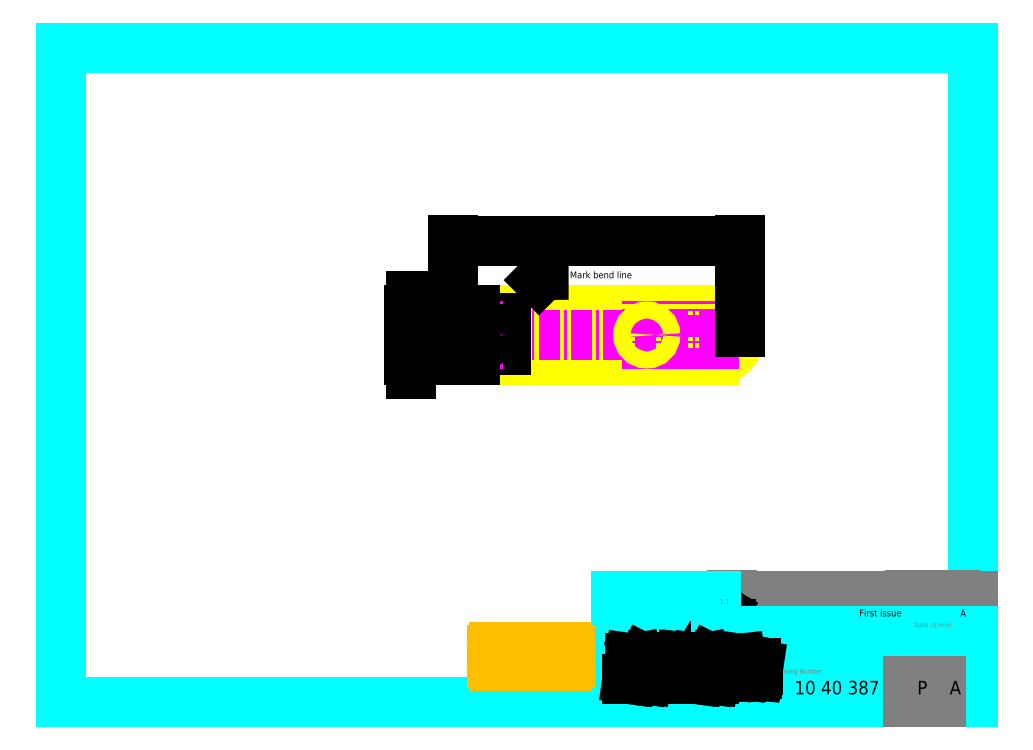
<metadata>
{"format":"dxf","ext":"dxf","renderer":"ezdxf+matplotlib","layout":"modelspace","background":"white","min_lineweight":24,"dpi":150}
</metadata>
<code>
0
SECTION
2
ENTITIES
0
LINE
8
01_FRAME
10
373.1
20
3853
30
0
11
373.1
21
3660
31
0
0
LINE
8
01_FRAME
10
642.7
20
3853
30
0
11
373.1
21
3853
31
0
0
LINE
8
01_FRAME
10
642.7
20
3660
30
0
11
642.7
21
3853
31
0
0
LINE
8
01_FRAME
10
373.1
20
3660
30
0
11
642.7
21
3660
31
0
0
LINE
8
01_FRAME
10
537.1
20
3681
30
0
11
566.7
21
3681
31
0
0
LINE
8
01_FRAME
10
537.1
20
3660
30
0
11
537.1
21
3691
31
0
0
TEXT
8
62_TEXT
10
624.9
20
3685
30
0
40
2
1
17-06-08
7
MECHTRONICS
0
TEXT
8
01_FRAME
10
633.9
20
3668
30
0
40
1.4
1
Revision
7
MECHTRONICS
0
TEXT
8
62_TEXT
10
592.6
20
3674
30
0
40
2
1
Z-SPRING ANCHOR - PROFILE
7
MECHTRONICS
72
     1
11
613
21
3674
31
0
0
LINE
8
01_FRAME
10
566.7
20
3691
30
0
11
642.7
21
3691
31
0
0
LINE
8
01_FRAME
10
566.7
20
3688
30
0
11
642.7
21
3688
31
0
0
LINE
8
01_FRAME
10
583
20
3670
30
0
11
642.7
21
3670
31
0
0
LINE
8
01_FRAME
10
537.1
20
3676
30
0
11
583
21
3676
31
0
0
LINE
8
01_FRAME
10
571.4
20
3684
30
0
11
642.7
21
3684
31
0
0
TEXT
8
01_FRAME
10
537.7
20
3689
30
0
40
1.4
1
Higher
7
MECHTRONICS
0
TEXT
8
01_FRAME
10
589.7
20
3682
30
0
40
1.4
1
Description of change
7
MECHTRONICS
0
LINE
8
01_FRAME
10
583
20
3681
30
0
11
583
21
3660
31
0
0
LINE
8
01_FRAME
10
566.7
20
3681
30
0
11
566.7
21
3691
31
0
0
LINE
8
01_FRAME
10
571.4
20
3681
30
0
11
571.4
21
3691
31
0
0
LINE
8
01_FRAME
10
567
20
3683
30
0
11
569.1
21
3686
31
0
0
LINE
8
01_FRAME
10
567
20
3683
30
0
11
571.1
21
3683
31
0
0
LINE
8
01_FRAME
10
571.1
20
3683
30
0
11
569.1
21
3686
31
0
0
TEXT
8
01_FRAME
10
583.7
20
3677
30
0
40
1.4
1
Title
7
MECHTRONICS
0
LINE
8
01_FRAME
10
623.5
20
3670
30
0
11
623.5
21
3660
31
0
0
LINE
8
01_FRAME
10
633.1
20
3670
30
0
11
633.1
21
3660
31
0
0
TEXT
8
01_FRAME
10
624.3
20
3668
30
0
40
1.4
1
Process
7
MECHTRONICS
0
TEXT
8
01_FRAME
10
583.6
20
3668
30
0
40
1.4
1
Drawing Number
7
MECHTRONICS
0
TEXT
8
62_TEXT
10
589.9
20
3662
30
0
40
4
1
10 40 387
7
MECHTRONICS
0
TEXT
8
62_TEXT
10
626.1
20
3662
30
0
40
4
1
P
7
MECHTRONICS
0
LINE
8
01_FRAME
10
624
20
3681
30
0
11
624
21
3691
31
0
0
TEXT
8
62_TEXT
10
635.7
20
3662
30
0
40
4
1
A
7
MECHTRONICS
0
LINE
8
01_FRAME
10
637.4
20
3681
30
0
11
637.4
21
3691
31
0
0
TEXT
8
01_FRAME
10
638.3
20
3682
30
0
40
1.4
1
Rev.
7
MECHTRONICS
0
TEXT
8
01_FRAME
10
550.4
20
3663
30
0
40
1.4
1
www.mechmate.com
7
MECHTRONICS
0
TEXT
8
62_TEXT
10
548.3
20
3688
30
0
40
2
1
M5 10 150 A
7
MECHTRONICS
0
TEXT
8
01_FRAME
10
537.7
20
3687
30
0
40
1.4
1
drawing/s:
7
MECHTRONICS
0
LINE
8
01_FRAME
10
537.1
20
3691
30
0
11
566.7
21
3691
31
0
0
LINE
8
01_FRAME
10
566.7
20
3681
30
0
11
642.7
21
3681
31
0
0
TEXT
8
01_FRAME
10
537.9
20
3678
30
0
40
1.4
1
Material:
7
MECHTRONICS
0
TEXT
8
62_TEXT
10
677.4
20
460.5
30
0
40
2
1

7
MECHTRONICS
0
TEXT
8
01_FRAME
10
638.9
20
3685
30
0
40
2
1
A
7
MECHTRONICS
0
TEXT
8
01_FRAME
10
609
20
3685
30
0
40
2
1
First issue
7
MECHTRONICS
0
TEXT
8
01_FRAME
10
567.8
20
3689
30
0
40
1.4
1
1:1
7
MECHTRONICS
0
TEXT
8
62_TEXT
10
548.3
20
3678
30
0
40
2
1
3mm STEEL
7
MECHTRONICS
0
TEXT
8
01_FRAME
10
625.2
20
3682
30
0
40
1.4
1
Date (d-m-y)
7
MECHTRONICS
0
LINE
8
01_FRAME
10
564.8
20
3667
30
0
11
566
21
3667
31
0
0
LINE
8
01_FRAME
10
565.6
20
3672
30
0
11
564.8
21
3667
31
0
0
LINE
8
01_FRAME
10
563.8
20
3668
30
0
11
565.6
21
3672
31
0
0
LINE
8
01_FRAME
10
566.9
20
3673
30
0
11
565
21
3673
31
0
0
LINE
8
01_FRAME
10
548.7
20
3669
30
0
11
551.2
21
3669
31
0
0
LINE
8
01_FRAME
10
551
20
3668
30
0
11
548.9
21
3668
31
0
0
LINE
8
01_FRAME
10
548.4
20
3667
30
0
11
550.5
21
3667
31
0
0
LINE
8
01_FRAME
10
550.6
20
3671
30
0
11
549.1
21
3671
31
0
0
LINE
8
01_FRAME
10
548.8
20
3670
30
0
11
550.3
21
3670
31
0
0
LINE
8
01_FRAME
10
550.1
20
3671
30
0
11
549.1
21
3671
31
0
0
LINE
8
01_FRAME
10
541.6
20
3667
30
0
11
542.3
21
3672
31
0
0
LINE
8
01_FRAME
10
543.2
20
3673
30
0
11
541.3
21
3673
31
0
0
LINE
8
01_FRAME
10
541.3
20
3673
30
0
11
540.5
21
3667
31
0
0
LINE
8
01_FRAME
10
540.5
20
3667
30
0
11
541.6
21
3667
31
0
0
LINE
8
01_FRAME
10
545.8
20
3672
30
0
11
545
21
3667
31
0
0
LINE
8
01_FRAME
10
546.2
20
3667
30
0
11
547.1
21
3673
31
0
0
LINE
8
01_FRAME
10
545
20
3667
30
0
11
546.2
21
3667
31
0
0
LINE
8
01_FRAME
10
547.1
20
3673
30
0
11
545.2
21
3673
31
0
0
LINE
8
01_FRAME
10
544
20
3668
30
0
11
545.8
21
3672
31
0
0
LINE
8
01_FRAME
10
542.3
20
3672
30
0
11
543
21
3668
31
0
0
LINE
8
01_FRAME
10
543.8
20
3670
30
0
11
543.2
21
3673
31
0
0
LINE
8
01_FRAME
10
545.2
20
3673
30
0
11
543.8
21
3670
31
0
0
LINE
8
01_FRAME
10
543
20
3668
30
0
11
544
21
3668
31
0
0
LINE
8
01_FRAME
10
547.8
20
3670
30
0
11
547.5
21
3668
31
0
0
LINE
8
01_FRAME
10
548.6
20
3668
30
0
11
548.7
21
3669
31
0
0
LINE
8
01_FRAME
10
548.8
20
3670
30
0
11
548.8
21
3670
31
0
0
LINE
8
01_FRAME
10
557.2
20
3670
30
0
11
558.7
21
3670
31
0
0
LINE
8
01_FRAME
10
555.1
20
3668
30
0
11
555.1
21
3668
31
0
0
LINE
8
01_FRAME
10
556.4
20
3673
30
0
11
555.7
21
3667
31
0
0
LINE
8
01_FRAME
10
556.8
20
3667
30
0
11
557.2
21
3670
31
0
0
LINE
8
01_FRAME
10
550.9
20
3668
30
0
11
551
21
3668
31
0
0
LINE
8
01_FRAME
10
553.6
20
3667
30
0
11
554.6
21
3667
31
0
0
LINE
8
01_FRAME
10
552.8
20
3667
30
0
11
553.6
21
3667
31
0
0
LINE
8
01_FRAME
10
555.7
20
3667
30
0
11
556.8
21
3667
31
0
0
LINE
8
01_FRAME
10
555.7
20
3667
30
0
11
555.7
21
3667
31
0
0
LINE
8
01_FRAME
10
555
20
3671
30
0
11
553.5
21
3671
31
0
0
LINE
8
01_FRAME
10
553.6
20
3671
30
0
11
555.5
21
3671
31
0
0
LINE
8
01_FRAME
10
555.1
20
3668
30
0
11
553.6
21
3668
31
0
0
LINE
8
01_FRAME
10
551.2
20
3669
30
0
11
551.4
21
3670
31
0
0
LINE
8
01_FRAME
10
551.2
20
3669
30
0
11
551.2
21
3669
31
0
0
LINE
8
01_FRAME
10
550.3
20
3670
30
0
11
550.4
21
3670
31
0
0
LINE
8
01_FRAME
10
552.3
20
3670
30
0
11
552
21
3669
31
0
0
LINE
8
01_FRAME
10
553
20
3668
30
0
11
553.3
21
3670
31
0
0
LINE
8
01_FRAME
10
552
20
3669
30
0
11
551.9
21
3668
31
0
0
LINE
8
01_FRAME
10
553.6
20
3668
30
0
11
553.4
21
3668
31
0
0
LINE
8
01_FRAME
10
555.5
20
3671
30
0
11
555.6
21
3671
31
0
0
LINE
8
01_FRAME
10
555.1
20
3668
30
0
11
555.1
21
3668
31
0
0
LINE
8
01_FRAME
10
557.3
20
3671
30
0
11
557.6
21
3673
31
0
0
LINE
8
01_FRAME
10
557.6
20
3673
30
0
11
556.4
21
3673
31
0
0
LINE
8
01_FRAME
10
559.4
20
3667
30
0
11
559.8
21
3670
31
0
0
LINE
8
01_FRAME
10
558.7
20
3670
30
0
11
558.3
21
3667
31
0
0
LINE
8
01_FRAME
10
561.4
20
3667
30
0
11
562.1
21
3672
31
0
0
LINE
8
01_FRAME
10
561.1
20
3673
30
0
11
560.3
21
3667
31
0
0
LINE
8
01_FRAME
10
558.3
20
3667
30
0
11
559.4
21
3667
31
0
0
LINE
8
01_FRAME
10
560.3
20
3667
30
0
11
561.4
21
3667
31
0
0
LINE
8
01_FRAME
10
563
20
3673
30
0
11
561.1
21
3673
31
0
0
LINE
8
01_FRAME
10
562.1
20
3672
30
0
11
562.8
21
3668
31
0
0
LINE
8
01_FRAME
10
563.6
20
3670
30
0
11
563
21
3673
31
0
0
LINE
8
01_FRAME
10
565
20
3673
30
0
11
563.6
21
3670
31
0
0
LINE
8
01_FRAME
10
562.8
20
3668
30
0
11
563.8
21
3668
31
0
0
LINE
8
01_FRAME
10
573.8
20
3672
30
0
11
572.7
21
3672
31
0
0
LINE
8
01_FRAME
10
573.2
20
3668
30
0
11
573.5
21
3671
31
0
0
LINE
8
01_FRAME
10
573
20
3667
30
0
11
574.1
21
3667
31
0
0
LINE
8
01_FRAME
10
570.8
20
3667
30
0
11
570.7
21
3668
31
0
0
ARC
8
01_FRAME
10
571.7
20
3668
30
0
40
1
50
171.3
51
185
0
LINE
8
01_FRAME
10
566
20
3667
30
0
11
566.9
21
3673
31
0
0
LINE
8
01_FRAME
10
568.1
20
3667
30
0
11
569.1
21
3667
31
0
0
LINE
8
01_FRAME
10
569.7
20
3667
30
0
11
570.8
21
3667
31
0
0
LINE
8
01_FRAME
10
573
20
3667
30
0
11
573.1
21
3667
31
0
0
LINE
8
01_FRAME
10
569.9
20
3670
30
0
11
568.4
21
3670
31
0
0
LINE
8
01_FRAME
10
567.6
20
3671
30
0
11
569.7
21
3671
31
0
0
LINE
8
01_FRAME
10
570.3
20
3671
30
0
11
568.1
21
3671
31
0
0
LINE
8
01_FRAME
10
567.7
20
3671
30
0
11
567.6
21
3671
31
0
0
LINE
8
01_FRAME
10
568.5
20
3668
30
0
11
569.2
21
3668
31
0
0
LINE
8
01_FRAME
10
569.5
20
3669
30
0
11
568.7
21
3669
31
0
0
LINE
8
01_FRAME
10
571.8
20
3671
30
0
11
571.7
21
3671
31
0
0
LINE
8
01_FRAME
10
570.7
20
3668
30
0
11
571.1
21
3670
31
0
0
LINE
8
01_FRAME
10
569.6
20
3668
30
0
11
569.7
21
3669
31
0
0
LINE
8
01_FRAME
10
570
20
3670
30
0
11
569.9
21
3670
31
0
0
LINE
8
01_FRAME
10
570
20
3670
30
0
11
570
21
3670
31
0
0
LINE
8
01_FRAME
10
572.5
20
3671
30
0
11
572.1
21
3668
31
0
0
LINE
8
01_FRAME
10
571.7
20
3671
30
0
11
572.5
21
3671
31
0
0
LINE
8
01_FRAME
10
572.7
20
3672
30
0
11
572.6
21
3671
31
0
0
LINE
8
01_FRAME
10
572.6
20
3671
30
0
11
571.8
21
3671
31
0
0
LINE
8
01_FRAME
10
574.5
20
3668
30
0
11
574.6
21
3668
31
0
0
LINE
8
01_FRAME
10
574.9
20
3671
30
0
11
575
21
3671
31
0
0
LINE
8
01_FRAME
10
574.6
20
3668
30
0
11
573.5
21
3668
31
0
0
LINE
8
01_FRAME
10
573.5
20
3671
30
0
11
574.9
21
3671
31
0
0
LINE
8
01_FRAME
10
573.6
20
3671
30
0
11
573.8
21
3672
31
0
0
LINE
8
01_FRAME
10
575
20
3671
30
0
11
573.6
21
3671
31
0
0
ARC
8
01_FRAME
10
549.2
20
3670
30
0
40
0.3563
50
130
51
171.8
0
ARC
8
01_FRAME
10
549.1
20
3670
30
0
40
0.2668
50
91.83
51
131.7
0
ARC
8
01_FRAME
10
553.6
20
3670
30
0
40
0.3563
50
130
51
171.8
0
ARC
8
01_FRAME
10
553.6
20
3670
30
0
40
0.2668
50
91.83
51
131.7
0
ARC
8
01_FRAME
10
550.1
20
3670
30
0
40
0.274
50
41.69
51
92.74
0
ARC
8
01_FRAME
10
550.2
20
3670
30
0
40
0.1897
50
357.5
51
41.69
0
ARC
8
01_FRAME
10
569.7
20
3670
30
0
40
0.274
50
41.69
51
92.74
0
ARC
8
01_FRAME
10
569.8
20
3670
30
0
40
0.1897
50
357.5
51
41.69
0
ARC
8
01_FRAME
10
548.9
20
3668
30
0
40
0.4984
50
242.1
51
270.3
0
ARC
8
01_FRAME
10
548.8
20
3668
30
0
40
0.2058
50
180.4
51
242.1
0
ARC
8
01_FRAME
10
553.4
20
3668
30
0
40
0.4984
50
242.1
51
270.3
0
ARC
8
01_FRAME
10
553.2
20
3668
30
0
40
0.2058
50
180.4
51
242.1
0
ARC
8
01_FRAME
10
548.8
20
3670
30
0
40
0.9862
50
116.4
51
171
0
ARC
8
01_FRAME
10
549.1
20
3670
30
0
40
1.719
50
91.81
51
116.4
0
ARC
8
01_FRAME
10
553.2
20
3670
30
0
40
0.9862
50
116.4
51
171
0
ARC
8
01_FRAME
10
553.6
20
3670
30
0
40
1.719
50
91.81
51
116.4
0
ARC
8
01_FRAME
10
550.5
20
3670
30
0
40
1.106
50
44.53
51
84.85
0
ARC
8
01_FRAME
10
550.8
20
3671
30
0
40
0.573
50
351.8
51
44.53
0
ARC
8
01_FRAME
10
548.4
20
3668
30
0
40
0.8887
50
213.4
51
269
0
ARC
8
01_FRAME
10
548.5
20
3668
30
0
40
0.9544
50
172.7
51
213.4
0
ARC
8
01_FRAME
10
550.4
20
3668
30
0
40
0.5565
50
269.7
51
309.9
0
ARC
8
01_FRAME
10
550.6
20
3668
30
0
40
0.3362
50
309.9
51
351.6
0
ARC
8
01_FRAME
10
552.8
20
3668
30
0
40
0.8887
50
213.4
51
269
0
ARC
8
01_FRAME
10
552.9
20
3668
30
0
40
0.9544
50
172.7
51
213.4
0
ARC
8
01_FRAME
10
554.6
20
3668
30
0
40
0.5565
50
269.7
51
309.9
0
ARC
8
01_FRAME
10
554.7
20
3668
30
0
40
0.3362
50
309.9
51
351.6
0
ARC
8
01_FRAME
10
555.1
20
3671
30
0
40
0.5218
50
29.02
51
91.67
0
ARC
8
01_FRAME
10
555.2
20
3671
30
0
40
0.4068
50
354.8
51
29.02
0
LINE
8
01_FRAME
10
576.5
20
3669
30
0
11
579
21
3669
31
0
0
LINE
8
01_FRAME
10
578.8
20
3668
30
0
11
576.8
21
3668
31
0
0
LINE
8
01_FRAME
10
576.2
20
3667
30
0
11
578.3
21
3667
31
0
0
LINE
8
01_FRAME
10
578.4
20
3671
30
0
11
576.9
21
3671
31
0
0
LINE
8
01_FRAME
10
576.6
20
3670
30
0
11
578.1
21
3670
31
0
0
LINE
8
01_FRAME
10
577.9
20
3671
30
0
11
577
21
3671
31
0
0
LINE
8
01_FRAME
10
575.7
20
3670
30
0
11
575.3
21
3668
31
0
0
LINE
8
01_FRAME
10
576.4
20
3668
30
0
11
576.5
21
3669
31
0
0
LINE
8
01_FRAME
10
576.7
20
3670
30
0
11
576.6
21
3670
31
0
0
LINE
8
01_FRAME
10
578.8
20
3668
30
0
11
578.8
21
3668
31
0
0
LINE
8
01_FRAME
10
579
20
3669
30
0
11
579.3
21
3670
31
0
0
LINE
8
01_FRAME
10
579
20
3669
30
0
11
579
21
3669
31
0
0
LINE
8
01_FRAME
10
578.1
20
3670
30
0
11
578.2
21
3670
31
0
0
ARC
8
01_FRAME
10
577
20
3670
30
0
40
0.3563
50
130
51
171.8
0
ARC
8
01_FRAME
10
577
20
3670
30
0
40
0.2668
50
91.83
51
131.7
0
ARC
8
01_FRAME
10
577.9
20
3670
30
0
40
0.274
50
41.69
51
92.74
0
ARC
8
01_FRAME
10
578
20
3670
30
0
40
0.1897
50
357.5
51
41.69
0
ARC
8
01_FRAME
10
576.8
20
3668
30
0
40
0.4984
50
242.1
51
270.3
0
ARC
8
01_FRAME
10
576.6
20
3668
30
0
40
0.2058
50
180.4
51
242.1
0
ARC
8
01_FRAME
10
576.6
20
3670
30
0
40
0.9862
50
116.4
51
171
0
ARC
8
01_FRAME
10
577
20
3670
30
0
40
1.719
50
91.81
51
116.4
0
ARC
8
01_FRAME
10
578.3
20
3670
30
0
40
1.106
50
44.53
51
84.85
0
ARC
8
01_FRAME
10
578.7
20
3671
30
0
40
0.573
50
351.8
51
44.53
0
ARC
8
01_FRAME
10
576.2
20
3668
30
0
40
0.8887
50
213.4
51
269
0
ARC
8
01_FRAME
10
576.3
20
3668
30
0
40
0.9544
50
172.7
51
213.4
0
ARC
8
01_FRAME
10
578.3
20
3668
30
0
40
0.5565
50
269.7
51
309.9
0
ARC
8
01_FRAME
10
578.4
20
3668
30
0
40
0.3362
50
309.9
51
351.6
0
LINE
8
01_FRAME
10
558.5
20
3671
30
0
11
559.1
21
3671
31
0
0
ARC
8
01_FRAME
10
558.9
20
3670
30
0
40
0.8743
50
356.2
51
57.03
0
ARC
8
01_FRAME
10
559.1
20
3671
30
0
40
0.5152
50
57.03
51
91.06
0
ARC
8
01_FRAME
10
558.6
20
3669
30
0
40
2.288
50
91.93
51
118.1
0
ARC
8
01_FRAME
10
557.7
20
3671
30
0
40
0.4307
50
118.1
51
149.6
0
ARC
8
01_FRAME
10
574.1
20
3668
30
0
40
0.5565
50
269.7
51
309.9
0
ARC
8
01_FRAME
10
574.2
20
3668
30
0
40
0.3362
50
309.9
51
351.6
0
ARC
8
01_FRAME
10
573
20
3668
30
0
40
0.8887
50
213.4
51
269
0
ARC
8
01_FRAME
10
573.1
20
3668
30
0
40
0.9544
50
172.7
51
213.4
0
ARC
8
01_FRAME
10
573.5
20
3668
30
0
40
0.4984
50
242.1
51
270.3
0
ARC
8
01_FRAME
10
573.4
20
3668
30
0
40
0.2058
50
180.4
51
242.1
0
ARC
8
01_FRAME
10
570.2
20
3670
30
0
40
1.106
50
44.53
51
84.85
0
ARC
8
01_FRAME
10
570.5
20
3671
30
0
40
0.573
50
351.8
51
44.53
0
ARC
8
01_FRAME
10
568.1
20
3671
30
0
40
0.5524
50
89.86
51
131
0
ARC
8
01_FRAME
10
568
20
3671
30
0
40
0.3419
50
131
51
170.7
0
ARC
8
01_FRAME
10
570.6
20
3668
30
0
40
1.066
50
189.3
51
207.6
0
ARC
8
01_FRAME
10
569
20
3668
30
0
40
0.7239
50
280.1
51
328.9
0
ARC
8
01_FRAME
10
568.4
20
3668
30
0
40
1.267
50
91.21
51
150.3
0
ARC
8
01_FRAME
10
569
20
3668
30
0
40
1.864
50
150.3
51
172.8
0
ARC
8
01_FRAME
10
568.3
20
3668
30
0
40
1.166
50
172.8
51
205.6
0
ARC
8
01_FRAME
10
567.8
20
3668
30
0
40
0.635
50
205.6
51
237.5
0
ARC
8
01_FRAME
10
568.2
20
3669
30
0
40
1.417
50
237.5
51
266.5
0
ARC
8
01_FRAME
10
569.5
20
3669
30
0
40
0.274
50
41.69
51
92.74
0
ARC
8
01_FRAME
10
569.5
20
3669
30
0
40
0.1897
50
357.5
51
41.69
0
ARC
8
01_FRAME
10
569.2
20
3668
30
0
40
0.467
50
279.5
51
324.9
0
ARC
8
01_FRAME
10
569
20
3668
30
0
40
0.645
50
324.9
51
344.1
0
ARC
8
01_FRAME
10
568.7
20
3668
30
0
40
0.5186
50
89.36
51
126.3
0
ARC
8
01_FRAME
10
568.6
20
3669
30
0
40
0.3709
50
126.8
51
163.6
0
ARC
8
01_FRAME
10
564.6
20
3670
30
0
40
3.796
50
343.7
51
345.6
0
ARC
8
01_FRAME
10
569.3
20
3668
30
0
40
1.113
50
164.8
51
186.8
0
ARC
8
01_FRAME
10
568.4
20
3668
30
0
40
0.2596
50
185.2
51
236.5
0
ARC
8
01_FRAME
10
568.5
20
3668
30
0
40
0.3888
50
236.5
51
266.8
0
LINE
8
10_OUTLINE
10
496.5
20
3776
30
0
11
566.2
21
3776
31
0
0
LINE
8
10_OUTLINE
10
496.5
20
3761
30
0
11
566.2
21
3761
31
0
0
ARC
8
10_OUTLINE
10
566.2
20
3768
30
0
40
7.5
50
270
51
90
0
CIRCLE
8
10_OUTLINE
10
566.2
20
3768
30
0
40
2.5
0
CIRCLE
8
10_OUTLINE
10
556.2
20
3768
30
0
40
2.5
0
LINE
8
25_CENTRE
10
566.2
20
3758
30
0
11
566.2
21
3778
31
0
0
LINE
8
25_CENTRE
10
485.8
20
3768
30
0
11
569.9
21
3768
31
0
0
LINE
8
25_CENTRE
10
556.2
20
3758
30
0
11
556.2
21
3778
31
0
0
LINE
8
25_CENTRE
10
546.2
20
3758
30
0
11
546.2
21
3778
31
0
0
CIRCLE
8
10_OUTLINE
10
546.2
20
3768
30
0
40
2.5
0
LINE
8
50_DIMENSIONS
10
504.7
20
3773
30
0
11
504.7
21
3764
31
0
0
LINE
8
25_CENTRE
10
496.5
20
3758
30
0
11
496.5
21
3778
31
0
0
CIRCLE
8
50_DIMENSIONS
10
496.5
20
3768
30
0
40
3.5
0
ARC
8
10_OUTLINE
10
496.5
20
3768
30
0
40
7.5
50
90
51
270
0
INSERT
8
50_DIMENSIONS
2
*U4
10
0
20
0
30
0
0
INSERT
8
50_DIMENSIONS
2
*U5
10
0
20
0
30
0
0
DIMENSION
8
50_DIMENSIONS
2
*D0
10
573.7
20
3796
30
0
11
531.4
21
3796
31
0
70
     0
13
489
23
3768
33
0
14
573.7
24
3768
34
0
0
DIMENSION
8
50_DIMENSIONS
2
*D1
10
476.5
20
3776
30
0
11
476.5
21
3768
31
0
70
     0
13
496.5
23
3761
33
0
14
496.5
24
3776
34
0
50
90
0
TEXT
8
62_TEXT
10
500.8
20
3671
30
0
40
4
1
OPTION
7
MECHTRONICS
0
LINE
8
62_TEXT
10
522.6
20
3670
30
0
11
501.2
21
3670
31
0
0
LINE
8
62_TEXT
10
522.6
20
3676
30
0
11
501.2
21
3676
31
0
0
ARC
8
62_TEXT
10
501.2
20
3675
30
0
40
0.8
50
90
51
180
0
ARC
8
62_TEXT
10
501.2
20
3671
30
0
40
0.8
50
180
51
270
0
LINE
8
62_TEXT
10
500.4
20
3671
30
0
11
500.4
21
3675
31
0
0
ARC
8
62_TEXT
10
522.6
20
3675
30
0
40
0.8
50
0
51
90
0
ARC
8
62_TEXT
10
522.6
20
3671
30
0
40
0.8
50
270
51
0
0
LINE
8
62_TEXT
10
523.4
20
3671
30
0
11
523.4
21
3675
31
0
0
ENDSEC
0
EOF

</code>
